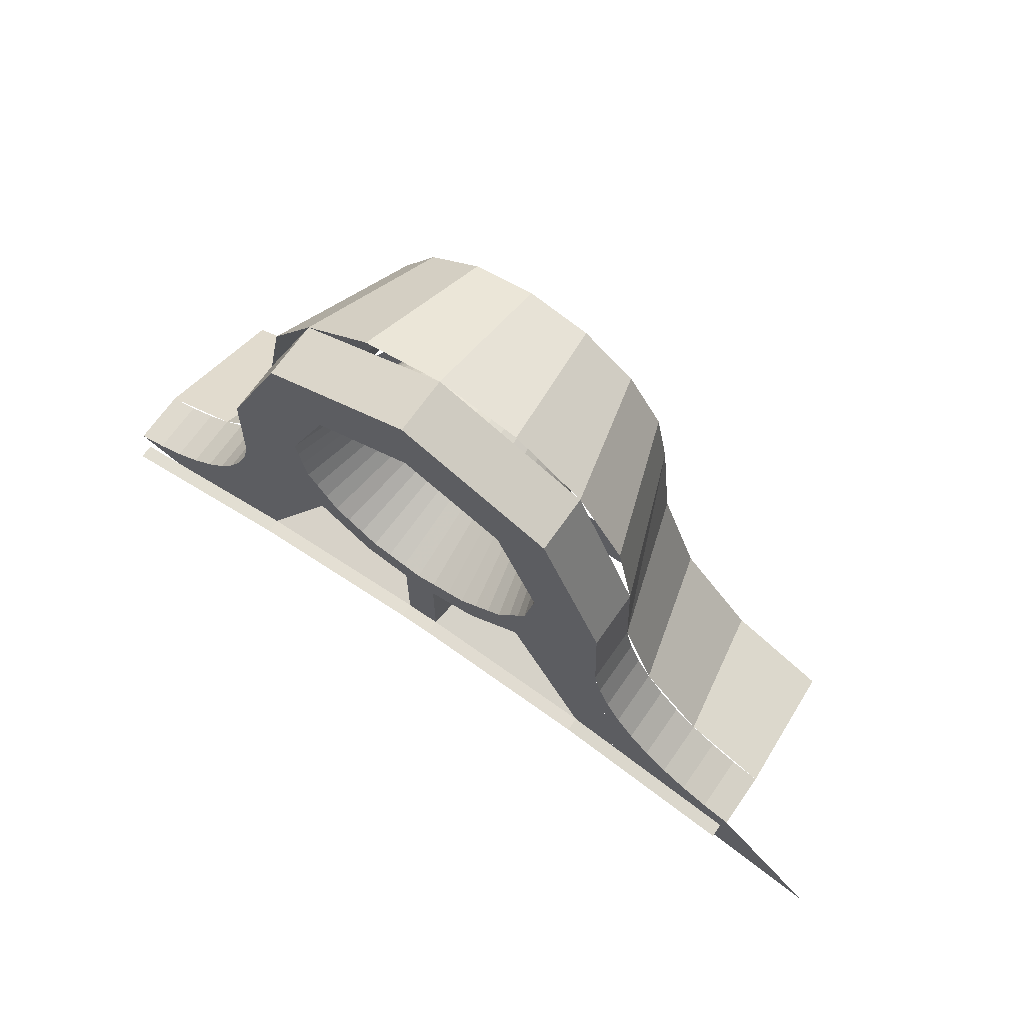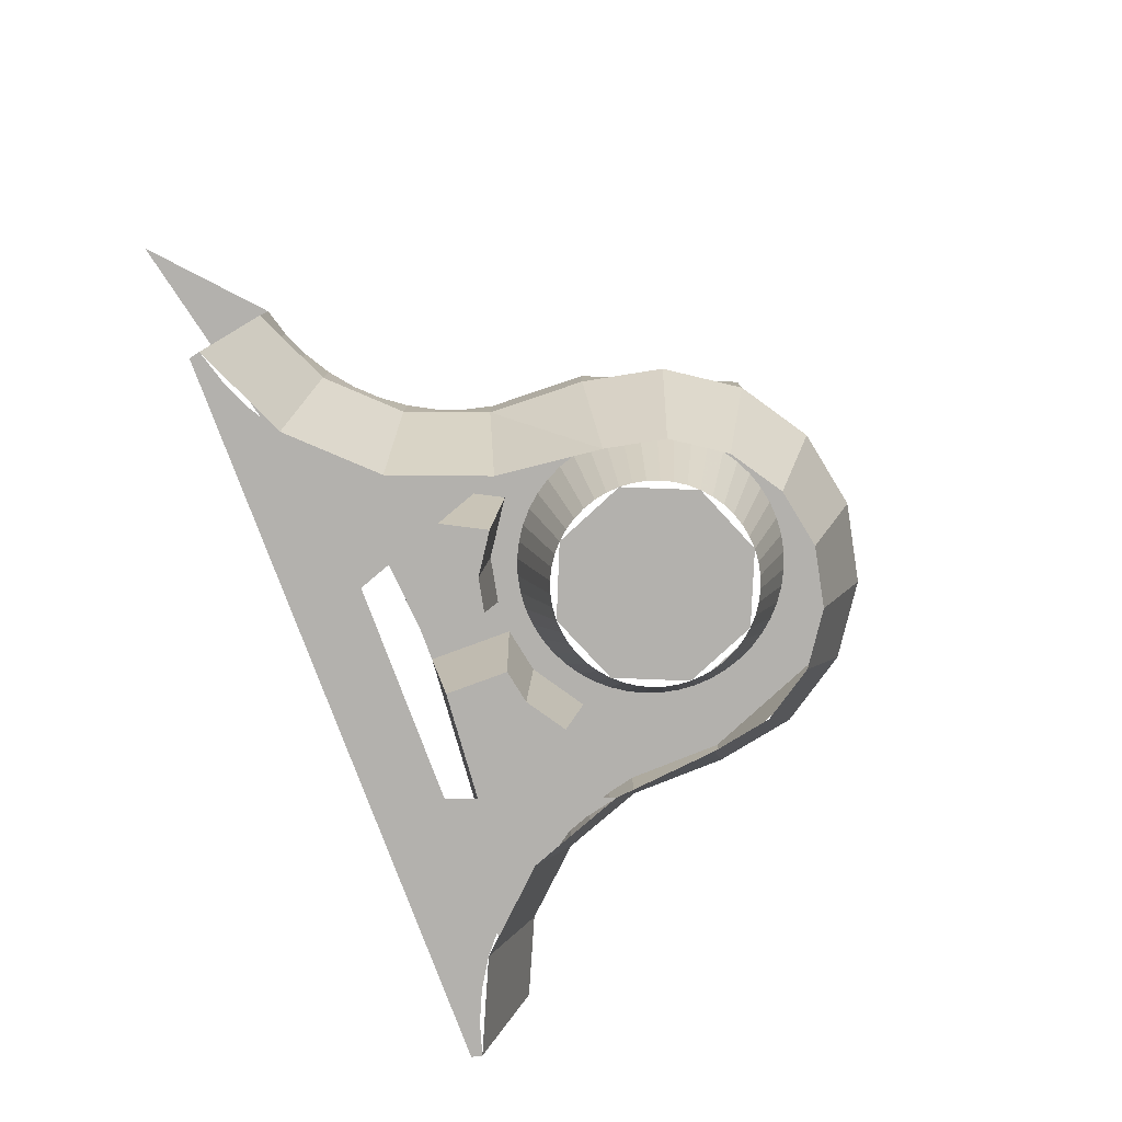
<metadata>
{"format":"obj","ext":"obj","renderer":"f3d","projection":"perspective","resolution":1024,"background":"white","views":[{"elev":67.4,"azim":-145.2,"up":"+Z"},{"elev":-79.2,"azim":-69.7,"up":"+Y"}]}
</metadata>
<code>
v 0.2652 0.375 3.765
v 0.375 0.375 3.5
v 0.375 0.275 3.5
v 0.2652 0.275 3.765
v 0 0.375 3.875
v 0.2652 0.375 3.765
v 0.2652 0.275 3.765
v 0 0.275 3.875
v -0.2652 0.375 3.765
v 0 0.375 3.875
v 0 0.275 3.875
v -0.2652 0.275 3.765
v -0.375 0.375 3.5
v -0.2652 0.375 3.765
v -0.2652 0.275 3.765
v -0.375 0.275 3.5
v 0.2812 0.025 3.5
v 0.2598 0.025 3.608
v 0.3465 0.275 3.644
v 0.375 0.275 3.5
v 0.2598 0.025 3.608
v 0.1989 0.025 3.699
v 0.2652 0.275 3.765
v 0.3465 0.275 3.644
v 0.1989 0.025 3.699
v 0.1076 0.025 3.76
v 0.1435 0.275 3.846
v 0.2652 0.275 3.765
v 0.1076 0.025 3.76
v 0 0.025 3.781
v 0 0.275 3.875
v 0.1435 0.275 3.846
v 0 0.025 3.781
v -0.1076 0.025 3.76
v -0.1435 0.275 3.846
v 0 0.275 3.875
v -0.1076 0.025 3.76
v -0.1989 0.025 3.699
v -0.2652 0.275 3.765
v -0.1435 0.275 3.846
v -0.1989 0.025 3.699
v -0.2598 0.025 3.608
v -0.3465 0.275 3.644
v -0.2652 0.275 3.765
v -0.2598 0.025 3.608
v -0.2812 0.025 3.5
v -0.375 0.275 3.5
v -0.3465 0.275 3.644
v 0.6854 0.275 3.003
v 0.6352 0.275 3.018
v 0.6352 0.375 3.018
v 0.6854 0.375 3.003
v 0.6352 0.275 3.018
v 0.5875 0.275 3.039
v 0.5875 0.375 3.039
v 0.6352 0.375 3.018
v 0.5875 0.275 3.039
v 0.5429 0.275 3.067
v 0.5429 0.375 3.067
v 0.5875 0.375 3.039
v 0.5429 0.275 3.067
v 0.5023 0.275 3.1
v 0.5023 0.375 3.1
v 0.5429 0.375 3.067
v 0.5023 0.275 3.1
v 0.4663 0.275 3.138
v 0.4663 0.375 3.138
v 0.5023 0.375 3.1
v 0.4663 0.275 3.138
v 0.4357 0.275 3.18
v 0.4357 0.375 3.18
v 0.4663 0.375 3.138
v 0.4357 0.275 3.18
v 0.4108 0.275 3.226
v 0.4108 0.375 3.226
v 0.4357 0.375 3.18
v 0.4108 0.275 3.226
v 0.3922 0.275 3.275
v 0.3922 0.375 3.275
v 0.4108 0.375 3.226
v 0.3922 0.275 3.275
v 0.38 0.275 3.326
v 0.38 0.375 3.326
v 0.3922 0.375 3.275
v 0.6854 0.275 3.003
v 0.5429 0.275 3.067
v 0.4966 0.025 3.001
v 0.6676 0.025 2.925
v 0.5429 0.275 3.067
v 0.4357 0.275 3.18
v 0.368 0.025 3.137
v 0.4966 0.025 3.001
v 0.4357 0.275 3.18
v 0.38 0.275 3.326
v 0.3011 0.025 3.312
v 0.368 0.025 3.137
v 0.1996 0.025 3.032
v 0.6074 0.025 2.943
v 0.6676 0.025 2.925
v 0.1996 0.025 3.032
v 0.5501 0.025 2.968
v 0.6074 0.025 2.943
v 0.1996 0.025 3.032
v 0.4966 0.025 3.001
v 0.5501 0.025 2.968
v 0.1996 0.025 3.032
v 0.4479 0.025 3.041
v 0.4966 0.025 3.001
v 0.1996 0.025 3.032
v 0.4047 0.025 3.086
v 0.4479 0.025 3.041
v 0.1996 0.025 3.032
v 0.368 0.025 3.137
v 0.4047 0.025 3.086
v 0.1996 0.025 3.032
v 0.3381 0.025 3.193
v 0.368 0.025 3.137
v 0.1996 0.025 3.032
v 0.3157 0.025 3.251
v 0.3381 0.025 3.193
v 0.1996 0.025 3.032
v 0.3011 0.025 3.312
v 0.3157 0.025 3.251
v 0.38 0.275 3.326
v 0.375 0.275 3.5
v 0.2812 0.025 3.5
v 0.2812 0.025 3.5
v 0.3011 0.025 3.312
v 0.38 0.275 3.326
v 0.375 0.375 3.5
v 0.375 0.275 3.5
v 0.38 0.275 3.326
v 0.38 0.375 3.326
v -0.6854 0.275 3.003
v -0.6352 0.275 3.018
v -0.6352 0.375 3.018
v -0.6854 0.375 3.003
v -0.6352 0.275 3.018
v -0.5875 0.275 3.039
v -0.5875 0.375 3.039
v -0.6352 0.375 3.018
v -0.5875 0.275 3.039
v -0.5429 0.275 3.067
v -0.5429 0.375 3.067
v -0.5875 0.375 3.039
v -0.5429 0.275 3.067
v -0.5023 0.275 3.1
v -0.5023 0.375 3.1
v -0.5429 0.375 3.067
v -0.5023 0.275 3.1
v -0.4663 0.275 3.138
v -0.4663 0.375 3.138
v -0.5023 0.375 3.1
v -0.4663 0.275 3.138
v -0.4357 0.275 3.18
v -0.4357 0.375 3.18
v -0.4663 0.375 3.138
v -0.4357 0.275 3.18
v -0.4108 0.275 3.226
v -0.4108 0.375 3.226
v -0.4357 0.375 3.18
v -0.4108 0.275 3.226
v -0.3922 0.275 3.275
v -0.3922 0.375 3.275
v -0.4108 0.375 3.226
v -0.3922 0.275 3.275
v -0.38 0.275 3.326
v -0.38 0.375 3.326
v -0.3922 0.375 3.275
v -0.6854 0.275 3.003
v -0.5429 0.275 3.067
v -0.4966 0.025 3.001
v -0.6676 0.025 2.925
v -0.5429 0.275 3.067
v -0.4357 0.275 3.18
v -0.368 0.025 3.137
v -0.4966 0.025 3.001
v -0.4357 0.275 3.18
v -0.38 0.275 3.326
v -0.3011 0.025 3.312
v -0.368 0.025 3.137
v -0.1996 0.025 3.032
v -0.6074 0.025 2.943
v -0.6676 0.025 2.925
v -0.1996 0.025 3.032
v -0.5501 0.025 2.968
v -0.6074 0.025 2.943
v -0.1996 0.025 3.032
v -0.4966 0.025 3.001
v -0.5501 0.025 2.968
v -0.1996 0.025 3.032
v -0.4479 0.025 3.041
v -0.4966 0.025 3.001
v -0.1996 0.025 3.032
v -0.4047 0.025 3.086
v -0.4479 0.025 3.041
v -0.1996 0.025 3.032
v -0.368 0.025 3.137
v -0.4047 0.025 3.086
v -0.1996 0.025 3.032
v -0.3381 0.025 3.193
v -0.368 0.025 3.137
v -0.1996 0.025 3.032
v -0.3157 0.025 3.251
v -0.3381 0.025 3.193
v -0.1996 0.025 3.032
v -0.3011 0.025 3.312
v -0.3157 0.025 3.251
v -0.375 0.275 3.5
v -0.38 0.275 3.326
v -0.2812 0.025 3.5
v -0.3011 0.025 3.312
v -0.2812 0.025 3.5
v -0.38 0.275 3.326
v -0.38 0.375 3.326
v -0.38 0.275 3.326
v -0.375 0.275 3.5
v -0.375 0.375 3.5
v 0.6676 0.025 2.925
v 0.1996 0.025 3.032
v -0.1996 0.025 3.032
v -0.6676 0.025 2.925
v -0.6676 0.025 2.925
v -0.6631 0.025 2.905
v 0.6631 0.025 2.905
v 0.6676 0.025 2.925
v 0.375 0.375 3.5
v 0.2652 0.375 3.765
v 0.1768 0.375 3.677
v 0.25 0.375 3.5
v 0.2652 0.375 3.765
v 0 0.375 3.875
v 0 0.375 3.75
v 0.1768 0.375 3.677
v 0 0.375 3.875
v -0.2652 0.375 3.765
v -0.1768 0.375 3.677
v 0 0.375 3.75
v -0.2652 0.375 3.765
v -0.375 0.375 3.5
v -0.25 0.375 3.5
v -0.1768 0.375 3.677
v 0.1875 0.175 3.5
v 0.1859 0.175 3.524
v 0.2478 0.375 3.533
v 0.25 0.375 3.5
v 0.1859 0.175 3.524
v 0.1811 0.175 3.549
v 0.2415 0.375 3.565
v 0.2478 0.375 3.533
v 0.1811 0.175 3.549
v 0.1732 0.175 3.572
v 0.231 0.375 3.596
v 0.2415 0.375 3.565
v 0.1732 0.175 3.572
v 0.1624 0.175 3.594
v 0.2165 0.375 3.625
v 0.231 0.375 3.596
v 0.1624 0.175 3.594
v 0.1488 0.175 3.614
v 0.1983 0.375 3.652
v 0.2165 0.375 3.625
v 0.1488 0.175 3.614
v 0.1326 0.175 3.633
v 0.1768 0.375 3.677
v 0.1983 0.375 3.652
v 0.1326 0.175 3.633
v 0.1142 0.175 3.649
v 0.1522 0.375 3.698
v 0.1768 0.375 3.677
v 0.1142 0.175 3.649
v 0.09375 0.175 3.662
v 0.125 0.375 3.716
v 0.1522 0.375 3.698
v 0.09375 0.175 3.662
v 0.07176 0.175 3.673
v 0.09567 0.375 3.731
v 0.125 0.375 3.716
v 0.07176 0.175 3.673
v 0.04852 0.175 3.681
v 0.0647 0.375 3.741
v 0.09567 0.375 3.731
v 0.04852 0.175 3.681
v 0.02447 0.175 3.686
v 0.03263 0.375 3.748
v 0.0647 0.375 3.741
v 0.02447 0.175 3.686
v 0 0.175 3.688
v 0 0.375 3.75
v 0.03263 0.375 3.748
v 0 0.175 3.688
v -0.02447 0.175 3.686
v -0.03263 0.375 3.748
v 0 0.375 3.75
v -0.02447 0.175 3.686
v -0.04852 0.175 3.681
v -0.0647 0.375 3.741
v -0.03263 0.375 3.748
v -0.04852 0.175 3.681
v -0.07176 0.175 3.673
v -0.09567 0.375 3.731
v -0.0647 0.375 3.741
v -0.07176 0.175 3.673
v -0.09375 0.175 3.662
v -0.125 0.375 3.716
v -0.09567 0.375 3.731
v -0.09375 0.175 3.662
v -0.1142 0.175 3.649
v -0.1522 0.375 3.698
v -0.125 0.375 3.716
v -0.1142 0.175 3.649
v -0.1326 0.175 3.633
v -0.1768 0.375 3.677
v -0.1522 0.375 3.698
v -0.1326 0.175 3.633
v -0.1488 0.175 3.614
v -0.1983 0.375 3.652
v -0.1768 0.375 3.677
v -0.1488 0.175 3.614
v -0.1624 0.175 3.594
v -0.2165 0.375 3.625
v -0.1983 0.375 3.652
v -0.1624 0.175 3.594
v -0.1732 0.175 3.572
v -0.231 0.375 3.596
v -0.2165 0.375 3.625
v -0.1732 0.175 3.572
v -0.1811 0.175 3.549
v -0.2415 0.375 3.565
v -0.231 0.375 3.596
v -0.1811 0.175 3.549
v -0.1859 0.175 3.524
v -0.2478 0.375 3.533
v -0.2415 0.375 3.565
v -0.1859 0.175 3.524
v -0.1875 0.175 3.5
v -0.25 0.375 3.5
v -0.2478 0.375 3.533
v -0.1875 0.175 3.5
v -0.1859 0.175 3.476
v -0.2478 0.375 3.467
v -0.25 0.375 3.5
v -0.1859 0.175 3.476
v -0.1811 0.175 3.451
v -0.2415 0.375 3.435
v -0.2478 0.375 3.467
v -0.1811 0.175 3.451
v -0.1732 0.175 3.428
v -0.231 0.375 3.404
v -0.2415 0.375 3.435
v -0.1732 0.175 3.428
v -0.1624 0.175 3.406
v -0.2165 0.375 3.375
v -0.231 0.375 3.404
v -0.1624 0.175 3.406
v -0.1488 0.175 3.386
v -0.1983 0.375 3.348
v -0.2165 0.375 3.375
v -0.1488 0.175 3.386
v -0.1326 0.175 3.367
v -0.1768 0.375 3.323
v -0.1983 0.375 3.348
v -0.1326 0.175 3.367
v -0.1142 0.175 3.351
v -0.1522 0.375 3.302
v -0.1768 0.375 3.323
v -0.1142 0.175 3.351
v -0.09375 0.175 3.338
v -0.125 0.375 3.284
v -0.1522 0.375 3.302
v -0.09375 0.175 3.338
v -0.07176 0.175 3.327
v -0.09567 0.375 3.269
v -0.125 0.375 3.284
v -0.07176 0.175 3.327
v -0.04852 0.175 3.319
v -0.0647 0.375 3.259
v -0.09567 0.375 3.269
v -0.04852 0.175 3.319
v -0.02447 0.175 3.314
v -0.03263 0.375 3.252
v -0.0647 0.375 3.259
v -0.02447 0.175 3.314
v 0 0.175 3.312
v 0 0.375 3.25
v -0.03263 0.375 3.252
v 0 0.175 3.312
v 0.02447 0.175 3.314
v 0.03263 0.375 3.252
v 0 0.375 3.25
v 0.02447 0.175 3.314
v 0.04852 0.175 3.319
v 0.0647 0.375 3.259
v 0.03263 0.375 3.252
v 0.04852 0.175 3.319
v 0.07176 0.175 3.327
v 0.09567 0.375 3.269
v 0.0647 0.375 3.259
v 0.07176 0.175 3.327
v 0.09375 0.175 3.338
v 0.125 0.375 3.284
v 0.09567 0.375 3.269
v 0.09375 0.175 3.338
v 0.1142 0.175 3.351
v 0.1522 0.375 3.302
v 0.125 0.375 3.284
v 0.1142 0.175 3.351
v 0.1326 0.175 3.367
v 0.1768 0.375 3.323
v 0.1522 0.375 3.302
v 0.1326 0.175 3.367
v 0.1488 0.175 3.386
v 0.1983 0.375 3.348
v 0.1768 0.375 3.323
v 0.1488 0.175 3.386
v 0.1624 0.175 3.406
v 0.2165 0.375 3.375
v 0.1983 0.375 3.348
v 0.1624 0.175 3.406
v 0.1732 0.175 3.428
v 0.231 0.375 3.404
v 0.2165 0.375 3.375
v 0.1732 0.175 3.428
v 0.1811 0.175 3.451
v 0.2415 0.375 3.435
v 0.231 0.375 3.404
v 0.1811 0.175 3.451
v 0.1859 0.175 3.476
v 0.2478 0.375 3.467
v 0.2415 0.375 3.435
v 0.1859 0.175 3.476
v 0.1875 0.175 3.5
v 0.25 0.375 3.5
v 0.2478 0.375 3.467
v 0 0.175 3.5
v 0.1875 0.175 3.5
v 0.1326 0.175 3.633
v 0 0.175 3.5
v 0.1326 0.175 3.633
v 0 0.175 3.688
v 0 0.175 3.5
v 0 0.175 3.688
v -0.1326 0.175 3.633
v 0 0.175 3.5
v -0.1326 0.175 3.633
v -0.1875 0.175 3.5
v 0 0.175 3.5
v -0.1875 0.175 3.5
v -0.1326 0.175 3.367
v 0 0.175 3.5
v -0.1326 0.175 3.367
v 0 0.175 3.312
v 0 0.175 3.5
v 0 0.175 3.312
v 0.1326 0.175 3.367
v 0 0.175 3.5
v 0.1326 0.175 3.367
v 0.1875 0.175 3.5
v -0.05784 0.175 3.197
v -0.1216 0.175 3.209
v -0.1148 0.375 3.223
v -0.03 0.375 3.206
v -0.2121 0.375 3.288
v -0.1148 0.375 3.223
v -0.1216 0.175 3.209
v -0.1947 0.175 3.258
v -0.35 0.375 3.025
v -0.2121 0.375 3.288
v -0.1947 0.175 3.258
v -0.2983 0.175 3.061
v -0.35 0.375 3.025
v -0.2983 0.175 3.061
v -0.05784 0.175 3.08
v -0.03 0.375 3.05
v -0.03 0.375 3.05
v -0.05784 0.175 3.08
v -0.05784 0.175 3.197
v -0.03 0.375 3.206
v -0.1216 0.175 3.209
v -0.05784 0.175 3.197
v -0.05784 0.175 3.08
v -0.2983 0.175 3.061
v -0.1947 0.175 3.258
v -0.1216 0.175 3.209
v -0.2983 0.175 3.061
v -0.447 0.375 2.931
v -0.3922 0.375 3.275
v -0.38 0.375 3.326
v -0.447 0.375 2.931
v -0.4108 0.375 3.226
v -0.3922 0.375 3.275
v -0.447 0.375 2.931
v -0.4357 0.375 3.18
v -0.4108 0.375 3.226
v -0.447 0.375 2.931
v -0.4664 0.375 3.138
v -0.4357 0.375 3.18
v -0.447 0.375 2.931
v -0.5023 0.375 3.1
v -0.4664 0.375 3.138
v -0.447 0.375 2.931
v -0.5429 0.375 3.067
v -0.5023 0.375 3.1
v -0.447 0.375 2.931
v -0.5875 0.375 3.039
v -0.5429 0.375 3.067
v -0.447 0.375 2.931
v -0.6352 0.375 3.018
v -0.5875 0.375 3.039
v -0.447 0.375 2.931
v -0.6854 0.375 3.003
v -0.6352 0.375 3.018
v -0.03 0.375 3.206
v -0.1148 0.375 3.223
v -0.09567 0.375 3.269
v 0 0.375 3.25
v -0.09567 0.375 3.269
v -0.1148 0.375 3.223
v -0.2121 0.375 3.288
v -0.1768 0.375 3.323
v -0.231 0.375 3.404
v -0.1768 0.375 3.323
v -0.2121 0.375 3.288
v -0.38 0.375 3.326
v -0.231 0.375 3.404
v -0.38 0.375 3.326
v -0.375 0.375 3.5
v -0.25 0.375 3.5
v -0.2121 0.375 3.288
v -0.35 0.375 3.025
v -0.447 0.375 2.931
v -0.38 0.375 3.326
v 0.1148 0.375 3.223
v 0.1216 0.175 3.209
v 0.05784 0.175 3.197
v 0.03 0.375 3.206
v 0.1216 0.175 3.209
v 0.1148 0.375 3.223
v 0.2121 0.375 3.288
v 0.1947 0.175 3.258
v 0.1947 0.175 3.258
v 0.2121 0.375 3.288
v 0.35 0.375 3.025
v 0.2983 0.175 3.061
v 0.05784 0.175 3.08
v 0.2983 0.175 3.061
v 0.35 0.375 3.025
v 0.03 0.375 3.05
v 0.05784 0.175 3.197
v 0.05784 0.175 3.08
v 0.03 0.375 3.05
v 0.03 0.375 3.206
v 0.05784 0.175 3.08
v 0.05784 0.175 3.197
v 0.1216 0.175 3.209
v 0.2983 0.175 3.061
v 0.1216 0.175 3.209
v 0.1947 0.175 3.258
v 0.2983 0.175 3.061
v 0.447 0.375 2.931
v 0.3922 0.375 3.275
v 0.38 0.375 3.326
v 0.447 0.375 2.931
v 0.4108 0.375 3.226
v 0.3922 0.375 3.275
v 0.447 0.375 2.931
v 0.4357 0.375 3.18
v 0.4108 0.375 3.226
v 0.447 0.375 2.931
v 0.4664 0.375 3.138
v 0.4357 0.375 3.18
v 0.447 0.375 2.931
v 0.5023 0.375 3.1
v 0.4664 0.375 3.138
v 0.447 0.375 2.931
v 0.5429 0.375 3.067
v 0.5023 0.375 3.1
v 0.447 0.375 2.931
v 0.5875 0.375 3.039
v 0.5429 0.375 3.067
v 0.447 0.375 2.931
v 0.6352 0.375 3.018
v 0.5875 0.375 3.039
v 0.447 0.375 2.931
v 0.6854 0.375 3.003
v 0.6352 0.375 3.018
v 0.09567 0.375 3.269
v 0.1148 0.375 3.223
v 0.03 0.375 3.206
v 0 0.375 3.25
v 0.2121 0.375 3.288
v 0.1148 0.375 3.223
v 0.09567 0.375 3.269
v 0.1768 0.375 3.323
v 0.2121 0.375 3.288
v 0.1768 0.375 3.323
v 0.231 0.375 3.404
v 0.38 0.375 3.326
v 0.375 0.375 3.5
v 0.38 0.375 3.326
v 0.231 0.375 3.404
v 0.25 0.375 3.5
v 0.447 0.375 2.931
v 0.35 0.375 3.025
v 0.2121 0.375 3.288
v 0.38 0.375 3.326
v -0.03 0.375 3.206
v 0 0.375 3.25
v 0.03 0.375 3.206
v -0.03 0.375 3.05
v -0.03 0.375 3.206
v 0.03 0.375 3.206
v 0.03 0.375 3.05
v -0.6854 0.375 3.003
v -0.447 0.375 2.931
v -0.8691 0.375 2.835
v -0.6762 0.4 2.963
v -0.6762 0.375 2.963
v -0.35 0.375 3.025
v -0.35 0.4 3.025
v -0.35 0.4 3.025
v -0.35 0.375 3.025
v -0.03 0.375 3.05
v -0.03 0.4 3.05
v -0.03 0.4 3.05
v -0.03 0.375 3.05
v 0.03 0.375 3.05
v 0.03 0.4 3.05
v 0.03 0.4 3.05
v 0.03 0.375 3.05
v 0.35 0.375 3.025
v 0.35 0.4 3.025
v 0.35 0.4 3.025
v 0.35 0.375 3.025
v 0.6762 0.375 2.963
v 0.6762 0.4 2.963
g mesh7020717
f 1 3 2
f 3 1 4
f 5 7 6
f 7 5 8
f 9 11 10
f 11 9 12
f 13 15 14
f 15 13 16
g mesh7020721
f 17 19 18
f 19 17 20
f 21 23 22
f 23 21 24
f 25 27 26
f 27 25 28
f 29 31 30
f 31 29 32
f 33 35 34
f 35 33 36
f 37 39 38
f 39 37 40
f 41 43 42
f 43 41 44
f 45 47 46
f 47 45 48
g mesh7020727
f 49 51 50
f 51 49 52
f 53 55 54
f 55 53 56
f 57 59 58
f 59 57 60
f 61 63 62
f 63 61 64
f 65 67 66
f 67 65 68
f 69 71 70
f 71 69 72
f 73 75 74
f 75 73 76
f 77 79 78
f 79 77 80
f 81 83 82
f 83 81 84
g mesh7020729
f 85 86 87
f 87 88 85
f 89 90 91
f 91 92 89
f 93 94 95
f 95 96 93
g mesh7020732
f 97 99 98
f 100 102 101
f 103 105 104
f 106 108 107
f 109 111 110
f 112 114 113
f 115 117 116
f 118 120 119
f 121 123 122
f 124 125 126
f 127 128 129
g mesh7020734
f 130 131 132
f 132 133 130
g mesh7020739
f 134 135 136
f 136 137 134
f 138 139 140
f 140 141 138
f 142 143 144
f 144 145 142
f 146 147 148
f 148 149 146
f 150 151 152
f 152 153 150
f 154 155 156
f 156 157 154
f 158 159 160
f 160 161 158
f 162 163 164
f 164 165 162
f 166 167 168
f 168 169 166
g mesh7020741
f 170 172 171
f 172 170 173
f 174 176 175
f 176 174 177
f 178 180 179
f 180 178 181
g mesh7020744
f 182 183 184
f 185 186 187
f 188 189 190
f 191 192 193
f 194 195 196
f 197 198 199
f 200 201 202
f 203 204 205
f 206 207 208
f 209 210 211
f 212 213 214
g mesh7020746
f 215 216 217
f 217 218 215
f 219 220 221
f 221 222 219
f 223 224 225
f 225 226 223
g mesh7020748
f 227 229 228
f 229 227 230
f 231 233 232
f 233 231 234
f 235 237 236
f 237 235 238
f 239 241 240
f 241 239 242
g mesh7020750
f 243 244 245
f 245 246 243
f 247 248 249
f 249 250 247
f 251 252 253
f 253 254 251
f 255 256 257
f 257 258 255
f 259 260 261
f 261 262 259
f 263 264 265
f 265 266 263
f 267 268 269
f 269 270 267
f 271 272 273
f 273 274 271
f 275 276 277
f 277 278 275
f 279 280 281
f 281 282 279
f 283 284 285
f 285 286 283
f 287 288 289
f 289 290 287
f 291 292 293
f 293 294 291
f 295 296 297
f 297 298 295
f 299 300 301
f 301 302 299
f 303 304 305
f 305 306 303
f 307 308 309
f 309 310 307
f 311 312 313
f 313 314 311
f 315 316 317
f 317 318 315
f 319 320 321
f 321 322 319
f 323 324 325
f 325 326 323
f 327 328 329
f 329 330 327
f 331 332 333
f 333 334 331
f 335 336 337
f 337 338 335
f 339 340 341
f 341 342 339
f 343 344 345
f 345 346 343
f 347 348 349
f 349 350 347
f 351 352 353
f 353 354 351
f 355 356 357
f 357 358 355
f 359 360 361
f 361 362 359
f 363 364 365
f 365 366 363
f 367 368 369
f 369 370 367
f 371 372 373
f 373 374 371
f 375 376 377
f 377 378 375
f 379 380 381
f 381 382 379
f 383 384 385
f 385 386 383
f 387 388 389
f 389 390 387
f 391 392 393
f 393 394 391
f 395 396 397
f 397 398 395
f 399 400 401
f 401 402 399
f 403 404 405
f 405 406 403
f 407 408 409
f 409 410 407
f 411 412 413
f 413 414 411
f 415 416 417
f 417 418 415
f 419 420 421
f 421 422 419
f 423 424 425
f 425 426 423
f 427 428 429
f 429 430 427
f 431 432 433
f 433 434 431
g mesh7020754
f 435 437 436
f 438 440 439
f 441 443 442
f 444 446 445
f 447 449 448
f 450 452 451
f 453 455 454
f 456 458 457
f 459 460 461
f 461 462 459
f 463 464 465
f 465 466 463
f 467 468 469
f 469 470 467
f 471 472 473
f 473 474 471
f 475 476 477
f 477 478 475
f 479 480 481
f 481 482 479
f 483 484 485
g mesh7020756
f 486 487 488
f 489 490 491
f 492 493 494
f 495 496 497
f 498 499 500
f 501 502 503
f 504 505 506
f 507 508 509
f 510 511 512
f 513 514 515
f 515 516 513
f 517 518 519
f 519 520 517
f 521 522 523
f 523 524 521
f 525 526 527
f 527 528 525
f 529 530 531
f 531 532 529
f 533 534 535
f 535 536 533
f 537 538 539
f 539 540 537
f 541 542 543
f 543 544 541
f 545 546 547
f 547 548 545
f 549 550 551
f 551 552 549
f 553 554 555
f 555 556 553
f 557 558 559
g mesh7020758
f 560 562 561
f 563 565 564
f 566 568 567
f 569 571 570
f 572 574 573
f 575 577 576
f 578 580 579
f 581 583 582
f 584 586 585
f 587 588 589
f 589 590 587
f 591 592 593
f 593 594 591
f 595 596 597
f 597 598 595
f 599 600 601
f 601 602 599
f 603 604 605
f 605 606 603
f 607 608 609
g mesh7020760
f 610 611 612
f 612 613 610
f 614 615 616
f 617 618 619
f 619 620 617
f 621 622 623
f 623 624 621
f 625 626 627
f 627 628 625
f 629 630 631
f 631 632 629
f 633 634 635
f 635 636 633

</code>
